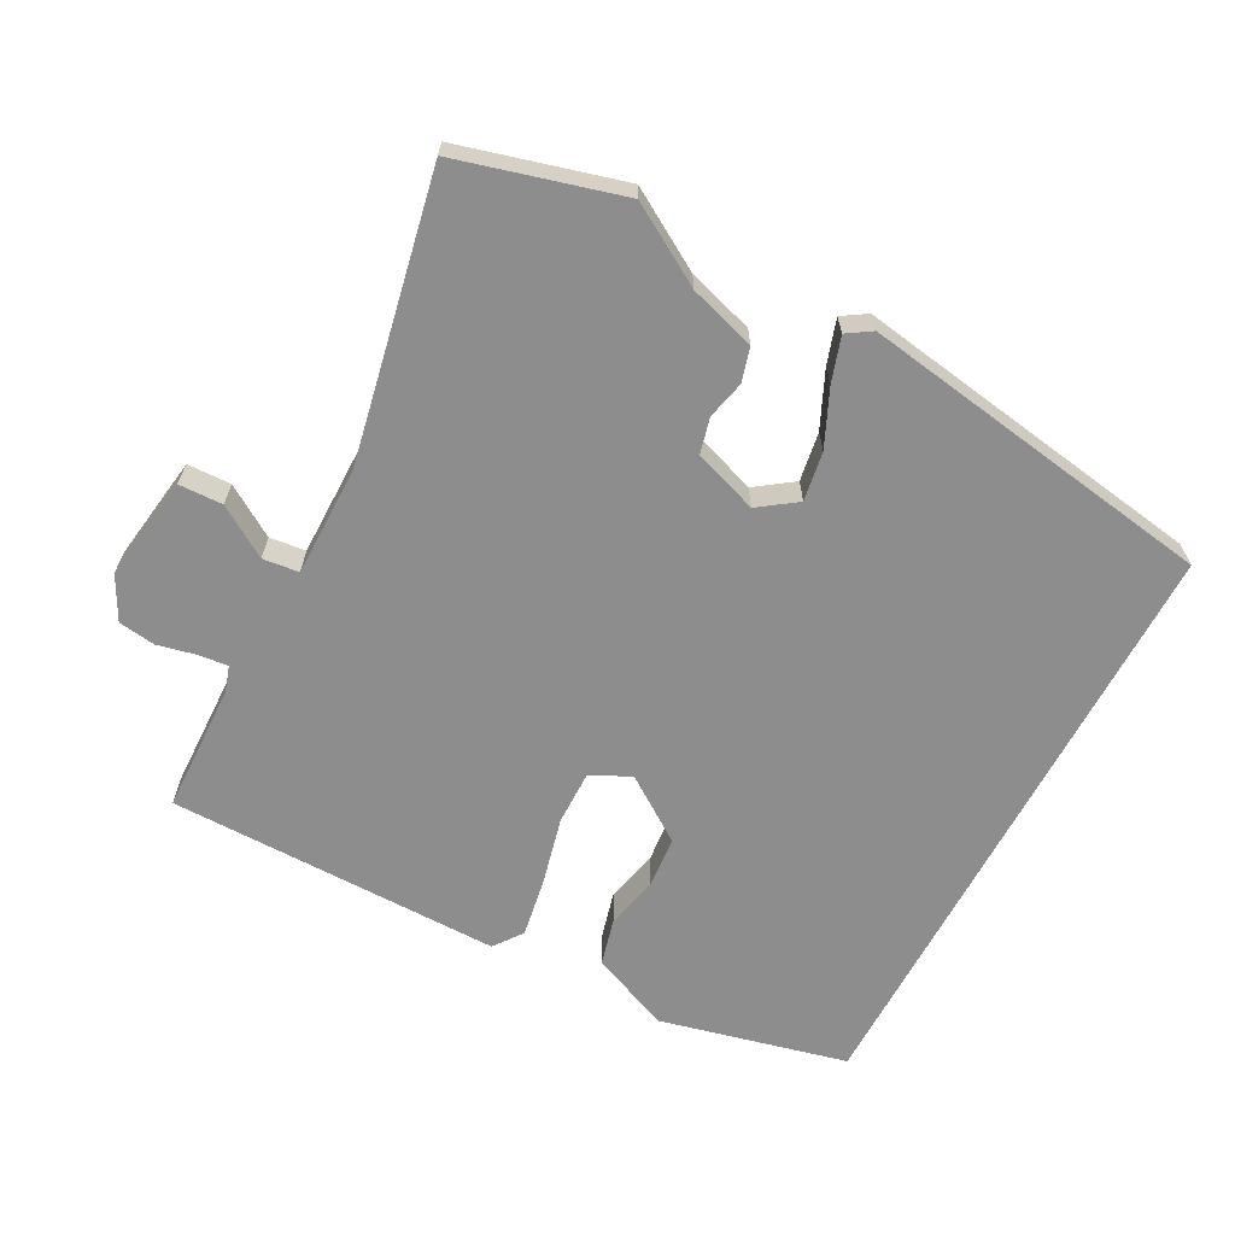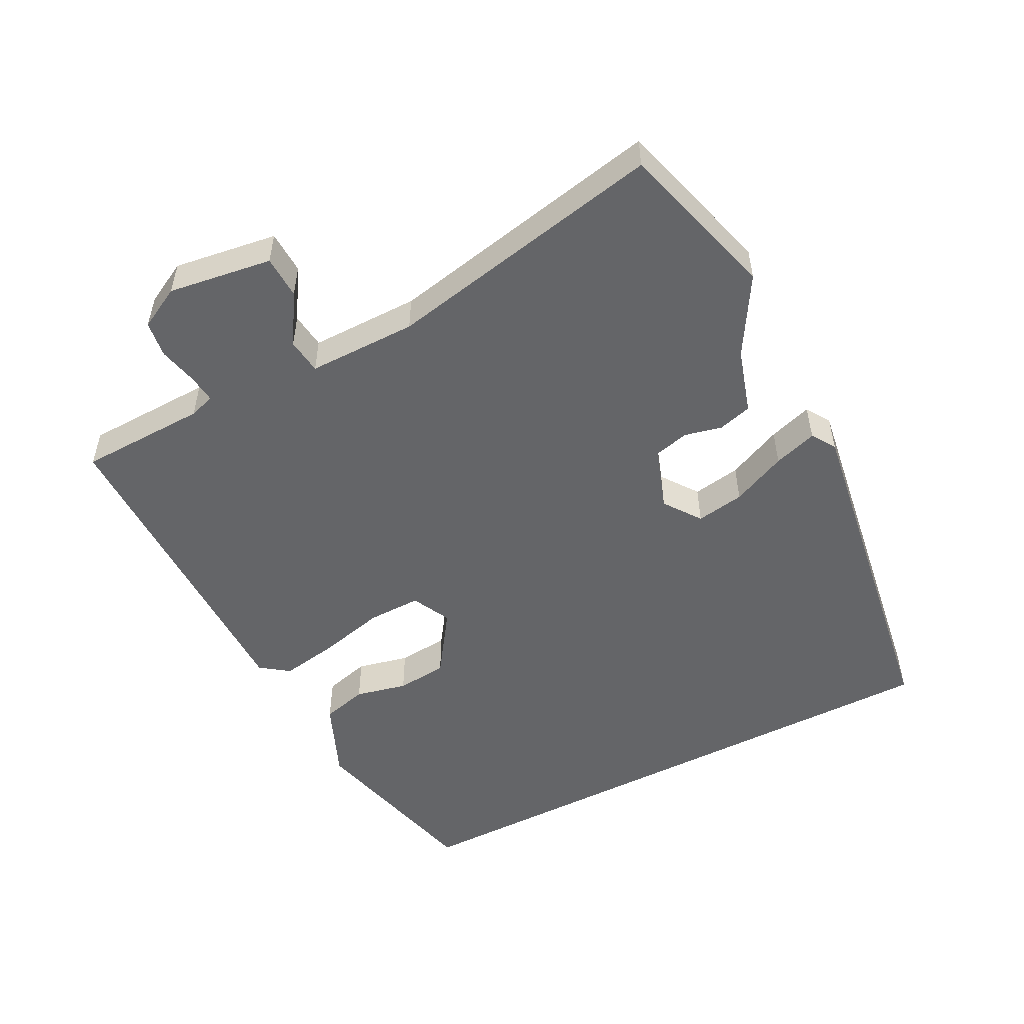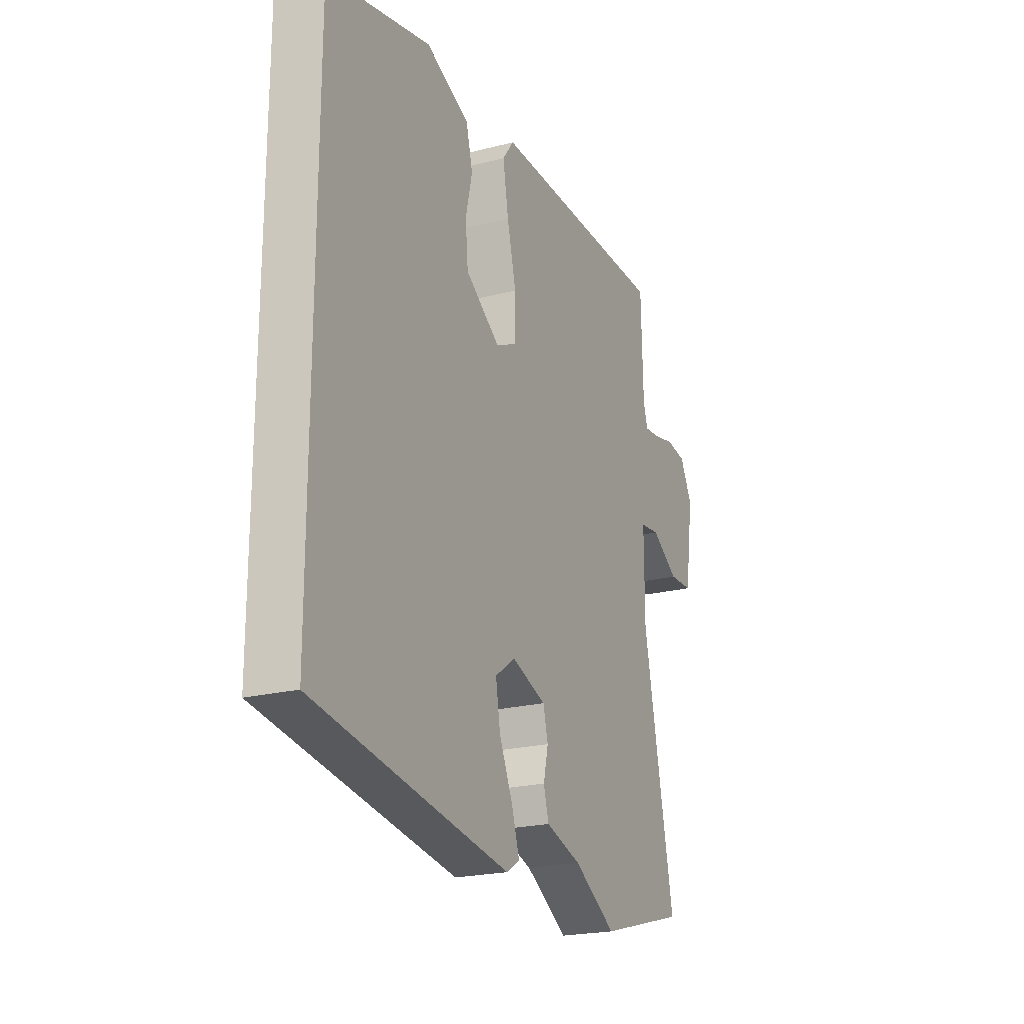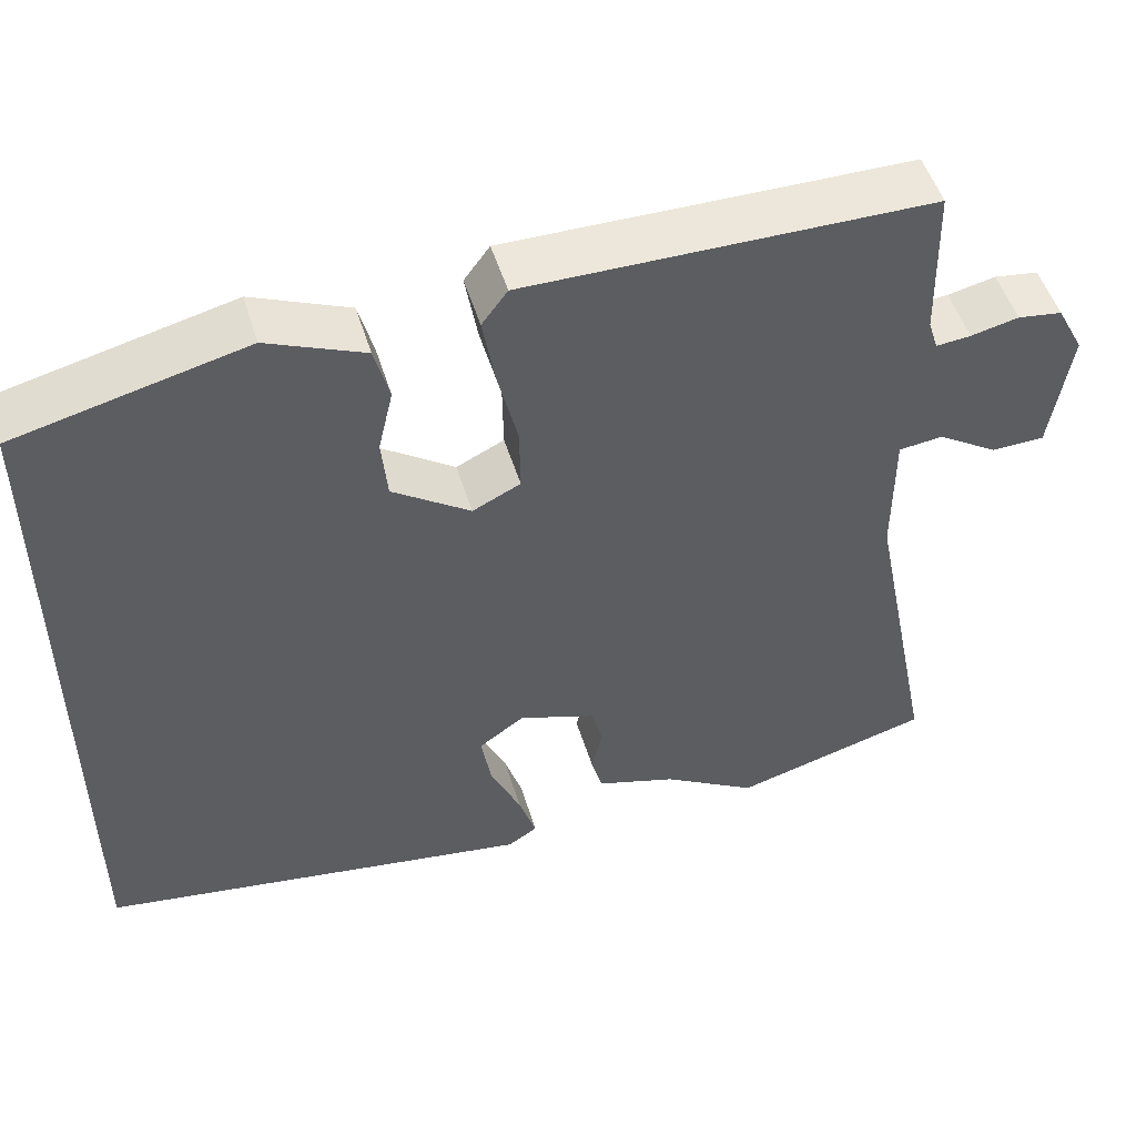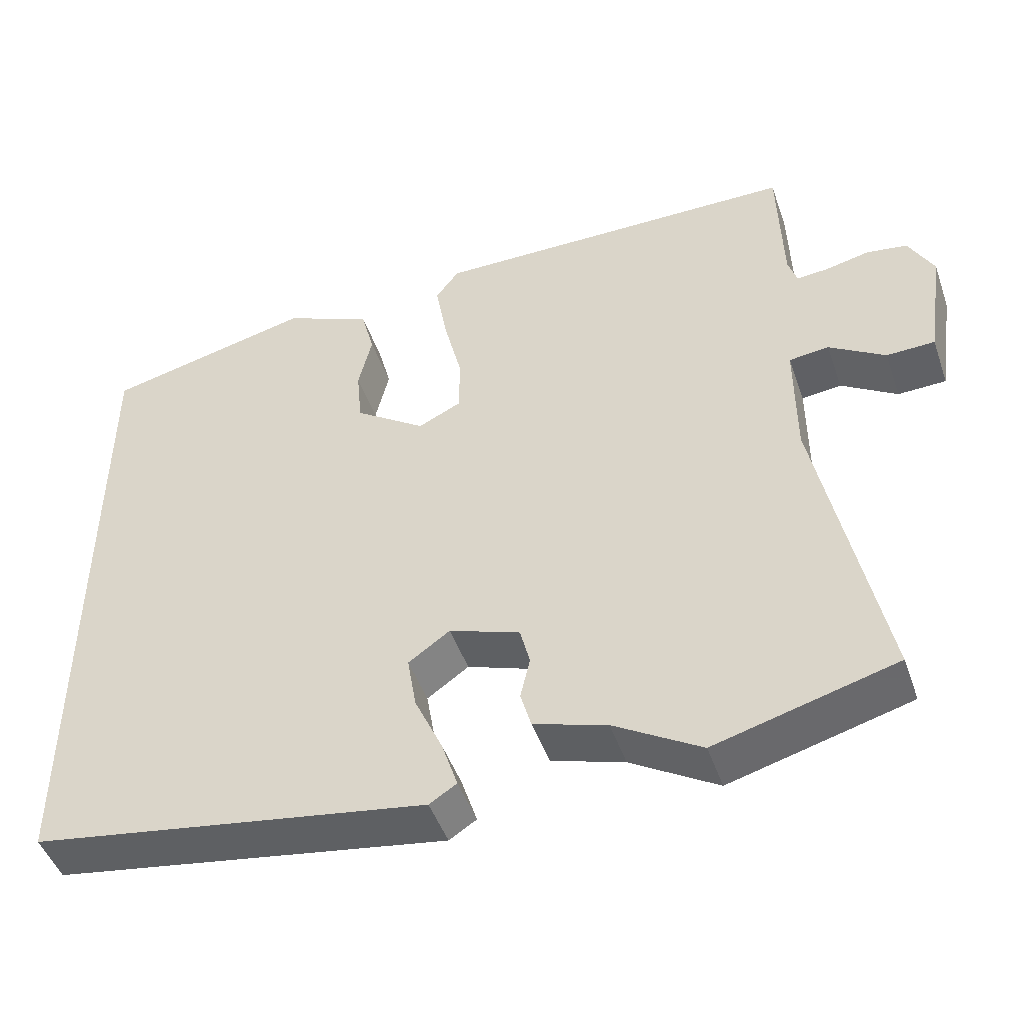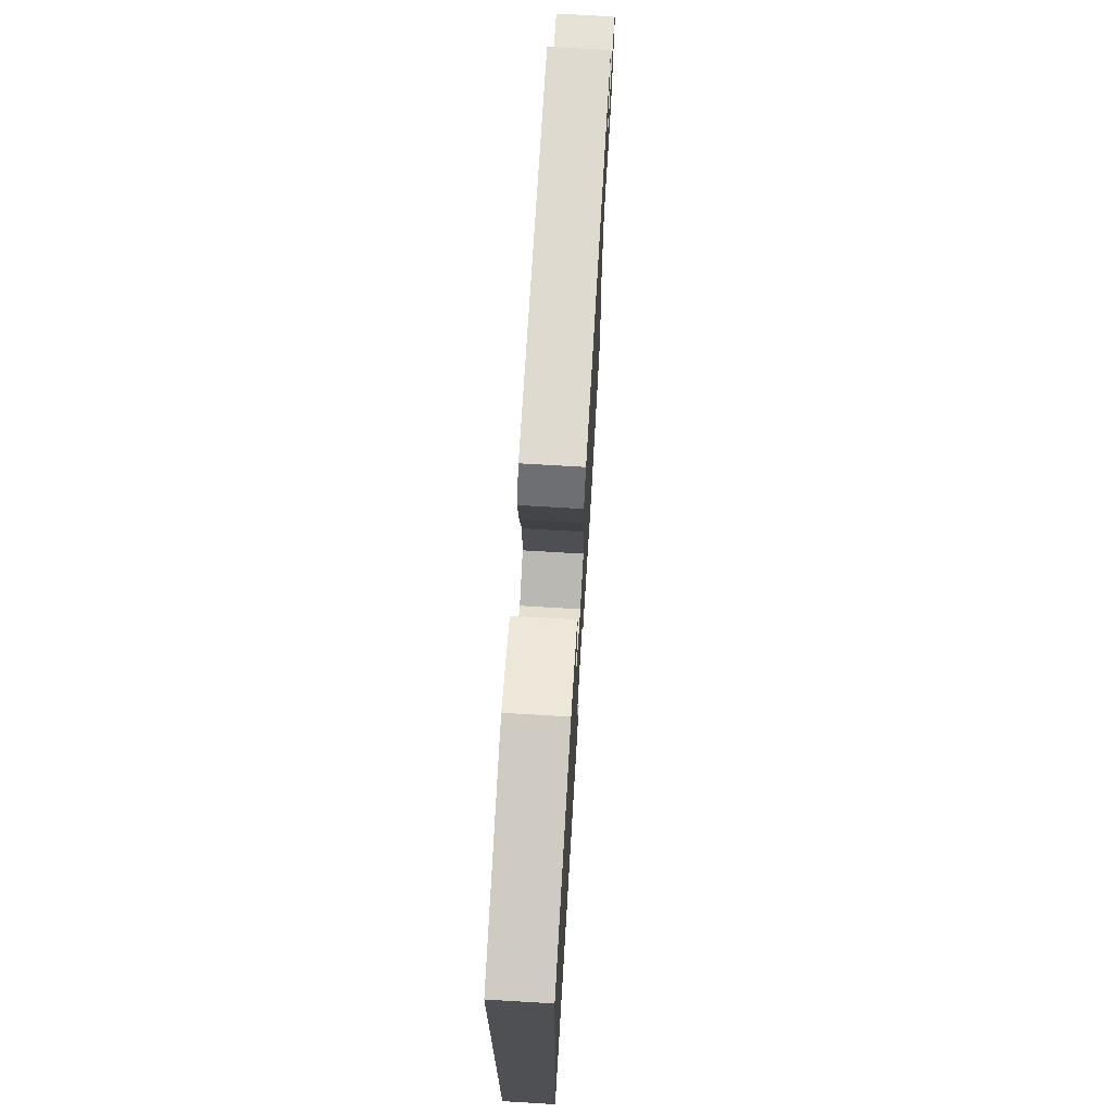
<metadata>
{"format":"obj","ext":"obj","renderer":"f3d","projection":"perspective","resolution":1024,"background":"white","views":[{"elev":-64.7,"azim":152.1,"up":"+Y"},{"elev":-51.5,"azim":117.6,"up":"+Y"},{"elev":-21.8,"azim":-65.8,"up":"+Z"},{"elev":50.5,"azim":-16.8,"up":"+Z"},{"elev":-47.4,"azim":18.9,"up":"+Z"},{"elev":71.5,"azim":-86.6,"up":"+Z"}]}
</metadata>
<code>
v -0.5 0.07 0.444
v -0.224 0.07 0.51
v -0.107 0.07 0.46
v -0.089 0.07 0.391
v -0.107 0.07 0.314
v -0.1 0.07 0.238
v -0.006 0.07 0.173
v 0.052 0.07 0.201
v 0.051 0.07 0.281
v 0.027 0.07 0.38
v 0.012 0.07 0.467
v 0.043 0.07 0.509
v 0.533 0.07 0.505
v 0.538 0.07 0.315
v 0.55 0.07 0.277
v 0.592 0.07 0.281
v 0.65 0.07 0.294
v 0.704 0.07 0.286
v 0.737 0.07 0.223
v 0.714 0.07 0.069
v 0.65 0.07 0.067
v 0.576 0.07 0.114
v 0.523 0.07 0.108
v 0.523 0.07 -0.054
v 0.606 0.07 -0.471
v 0.367 0.07 -0.537
v 0.252 0.07 -0.468
v 0.155 0.07 -0.438
v 0.141 0.07 -0.388
v 0.154 0.07 -0.332
v 0.141 0.07 -0.28
v 0.047 0.07 -0.247
v -0.008 0.07 -0.286
v 0.004 0.07 -0.358
v 0.041 0.07 -0.44
v 0.062 0.07 -0.505
v 0.026 0.07 -0.528
v -0.5 0.07 -0.445
v -0.5 0 0.444
v -0.224 0 0.51
v -0.107 0 0.46
v -0.089 0 0.391
v -0.107 0 0.314
v -0.1 0 0.238
v -0.006 0 0.173
v 0.052 0 0.201
v 0.051 0 0.281
v 0.027 0 0.38
v 0.012 0 0.467
v 0.043 0 0.509
v 0.533 0 0.505
v 0.538 0 0.315
v 0.55 0 0.277
v 0.592 0 0.281
v 0.65 0 0.294
v 0.704 0 0.286
v 0.737 0 0.223
v 0.714 0 0.069
v 0.65 0 0.067
v 0.576 0 0.114
v 0.523 0 0.108
v 0.523 0 -0.054
v 0.606 0 -0.471
v 0.367 0 -0.537
v 0.252 0 -0.468
v 0.155 0 -0.438
v 0.141 0 -0.388
v 0.154 0 -0.332
v 0.141 0 -0.28
v 0.047 0 -0.247
v -0.008 0 -0.286
v 0.004 0 -0.358
v 0.041 0 -0.44
v 0.062 0 -0.505
v 0.026 0 -0.528
v -0.5 0 -0.445
f 34 35 36 37
f 33 34 37 38
f 32 33 38 1
f 27 28 29 30
f 27 30 31
f 24 25 26 27
f 23 24 27 31
f 19 20 21 22
f 19 22 23
f 16 17 18 19
f 15 16 19 23
f 14 15 23 31
f 9 10 11 12
f 9 12 13 14
f 2 3 4 5
f 2 5 6
f 1 2 6
f 32 1 6 7
f 8 9 14 31
f 7 8 31 32
f 75 74 73 72
f 76 75 72 71
f 39 76 71 70
f 68 67 66 65
f 69 68 65
f 65 64 63 62
f 69 65 62 61
f 60 59 58 57
f 61 60 57
f 57 56 55 54
f 61 57 54 53
f 69 61 53 52
f 50 49 48 47
f 52 51 50 47
f 43 42 41 40
f 44 43 40
f 44 40 39
f 45 44 39 70
f 69 52 47 46
f 70 69 46 45
f 1 39 40 2
f 2 40 41 3
f 3 41 42 4
f 4 42 43 5
f 5 43 44 6
f 6 44 45 7
f 7 45 46 8
f 8 46 47 9
f 9 47 48 10
f 10 48 49 11
f 11 49 50 12
f 12 50 51 13
f 13 51 52 14
f 14 52 53 15
f 15 53 54 16
f 16 54 55 17
f 17 55 56 18
f 18 56 57 19
f 19 57 58 20
f 20 58 59 21
f 21 59 60 22
f 22 60 61 23
f 23 61 62 24
f 24 62 63 25
f 25 63 64 26
f 26 64 65 27
f 27 65 66 28
f 28 66 67 29
f 29 67 68 30
f 30 68 69 31
f 31 69 70 32
f 32 70 71 33
f 33 71 72 34
f 34 72 73 35
f 35 73 74 36
f 36 74 75 37
f 37 75 76 38
f 38 76 39 1

</code>
